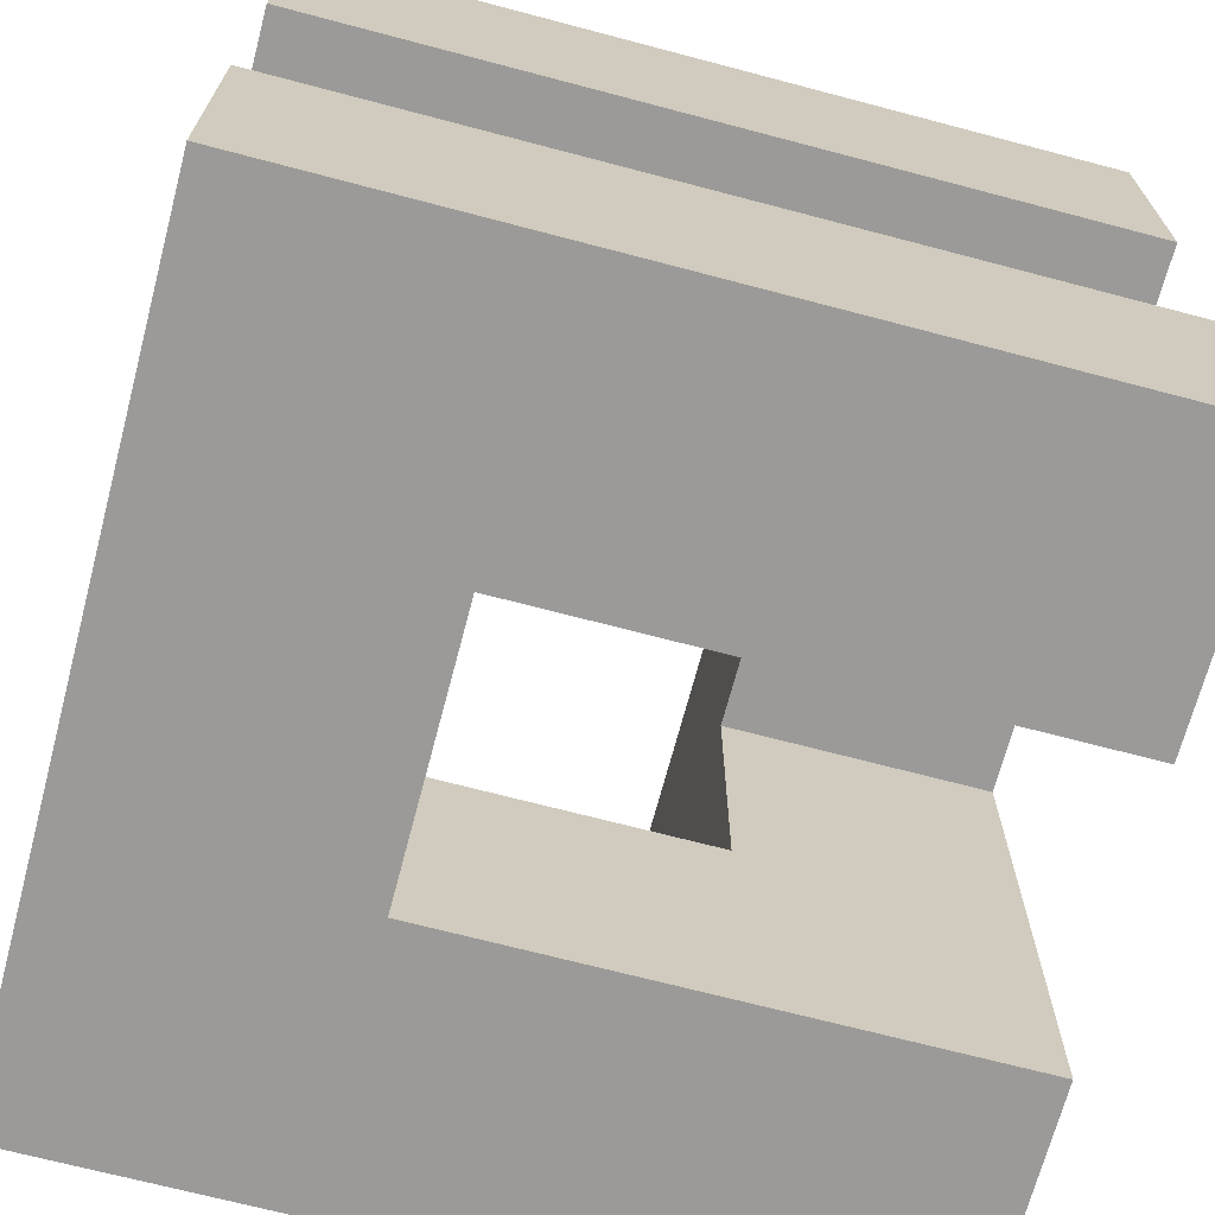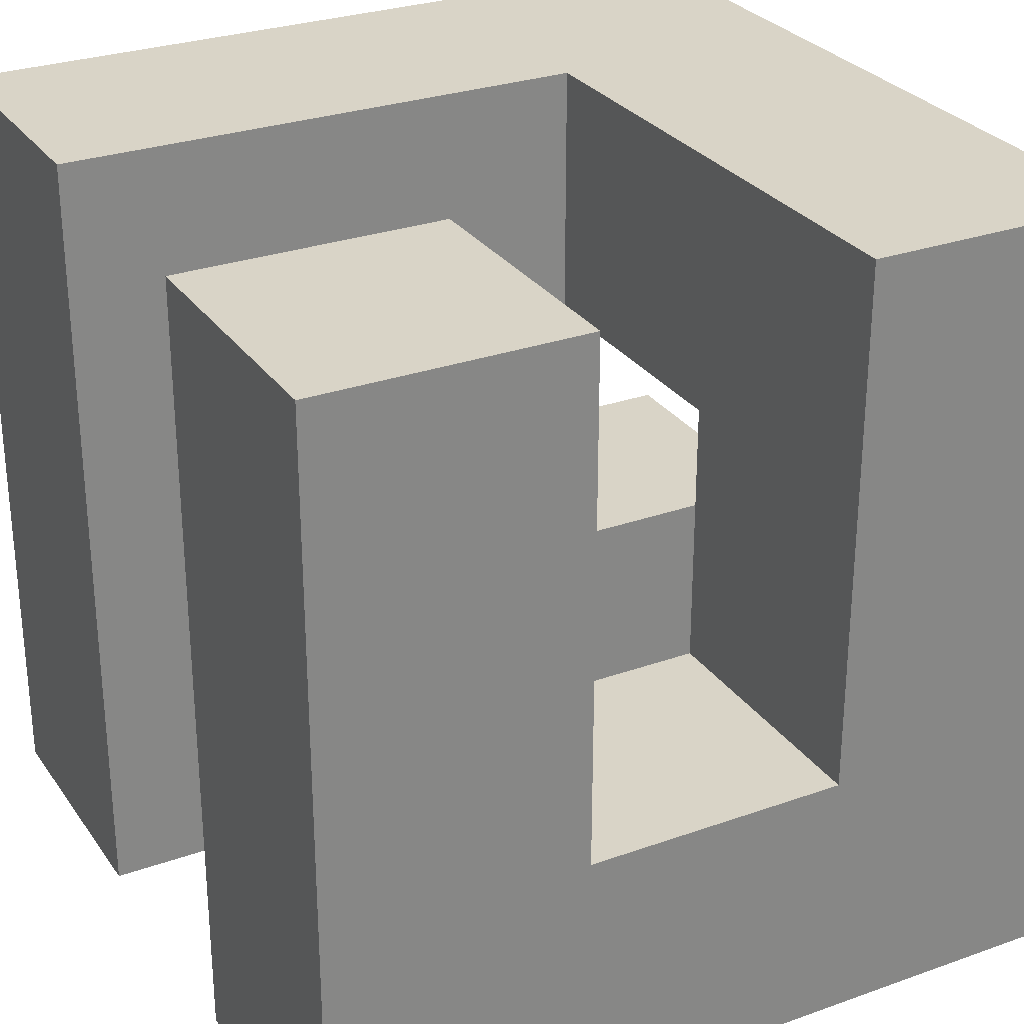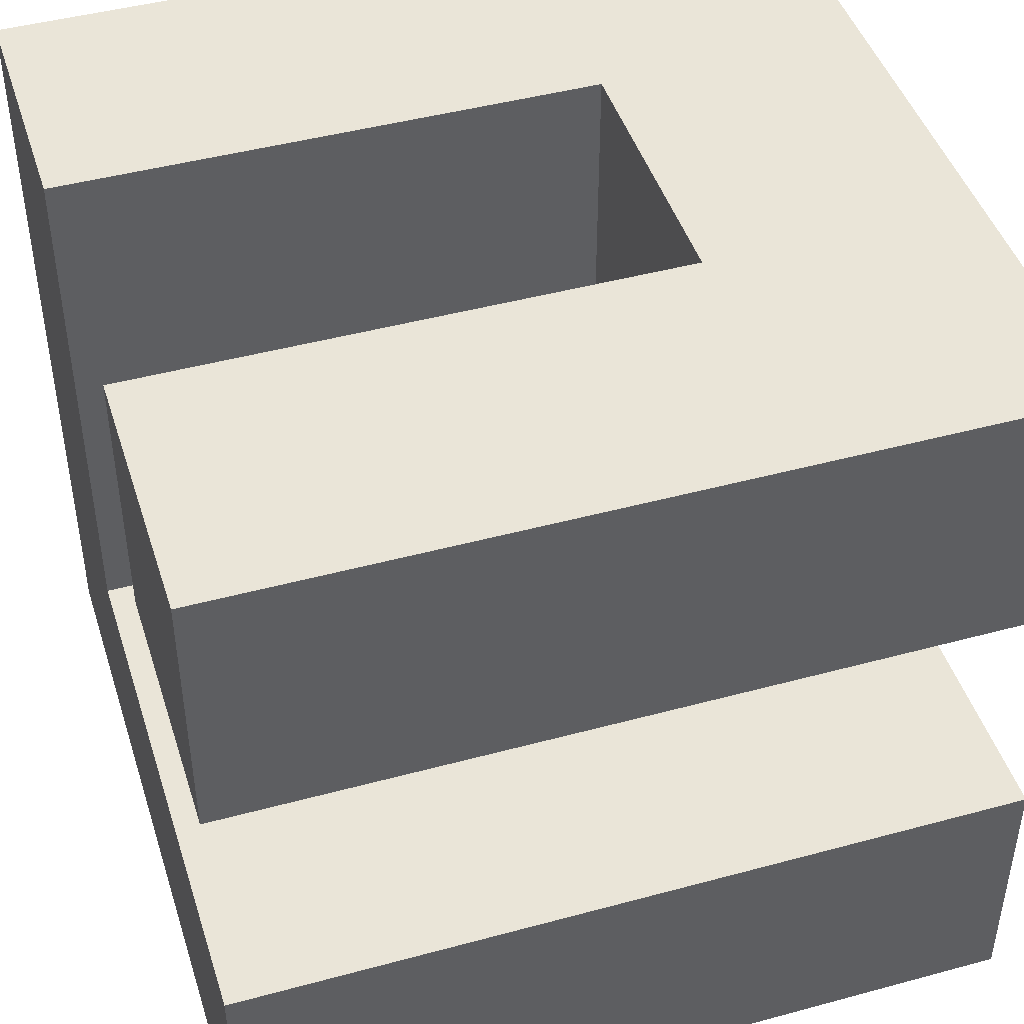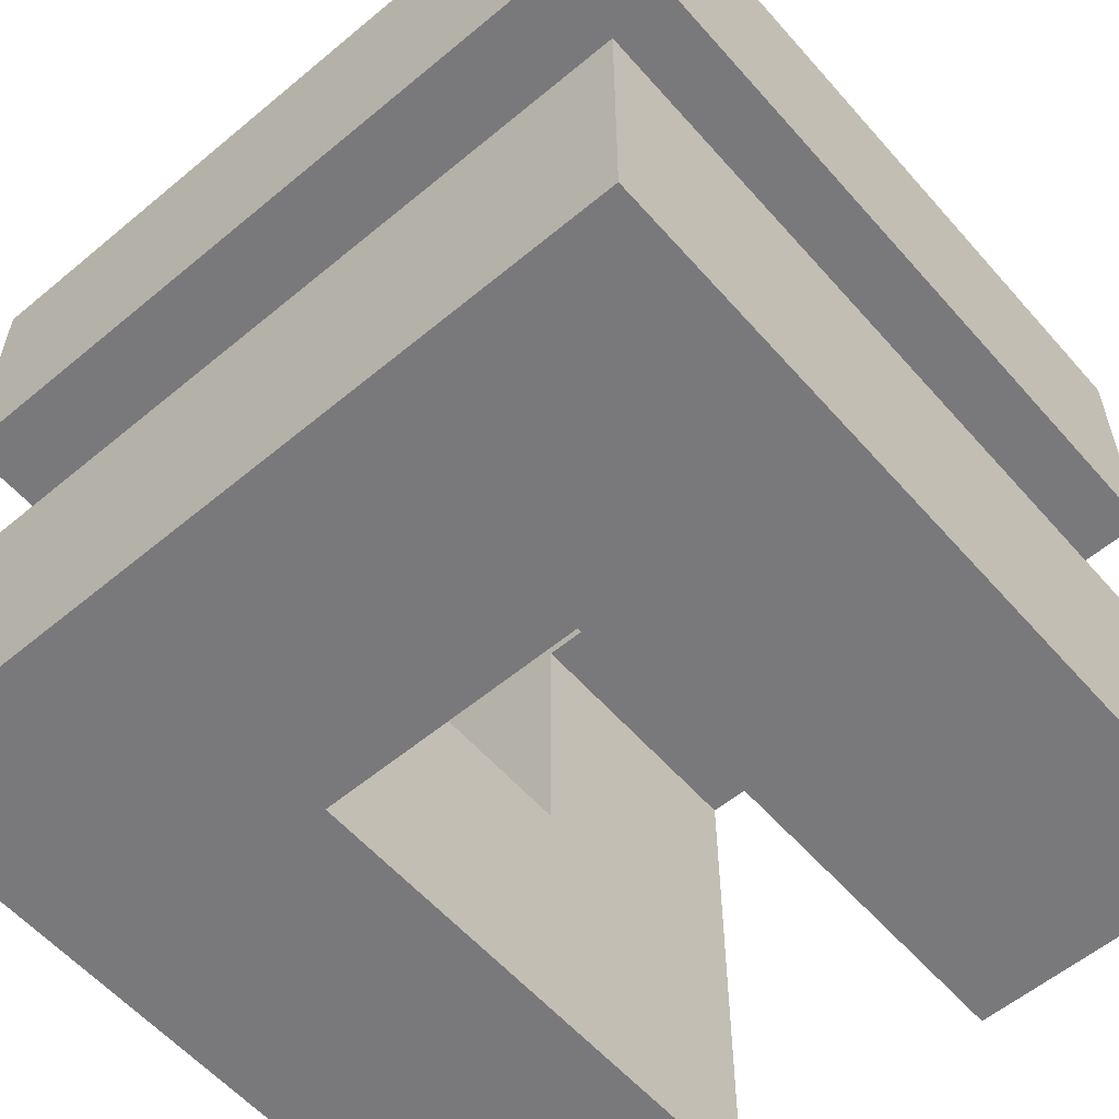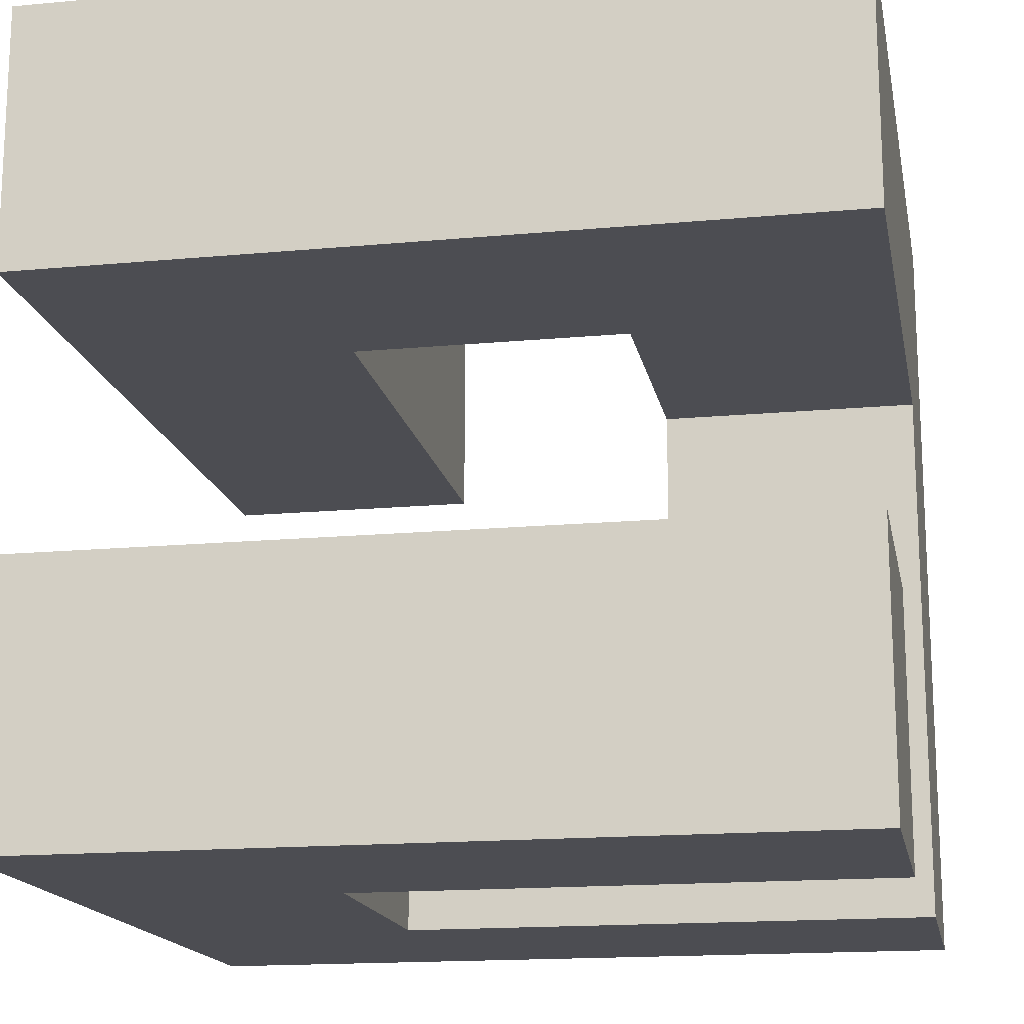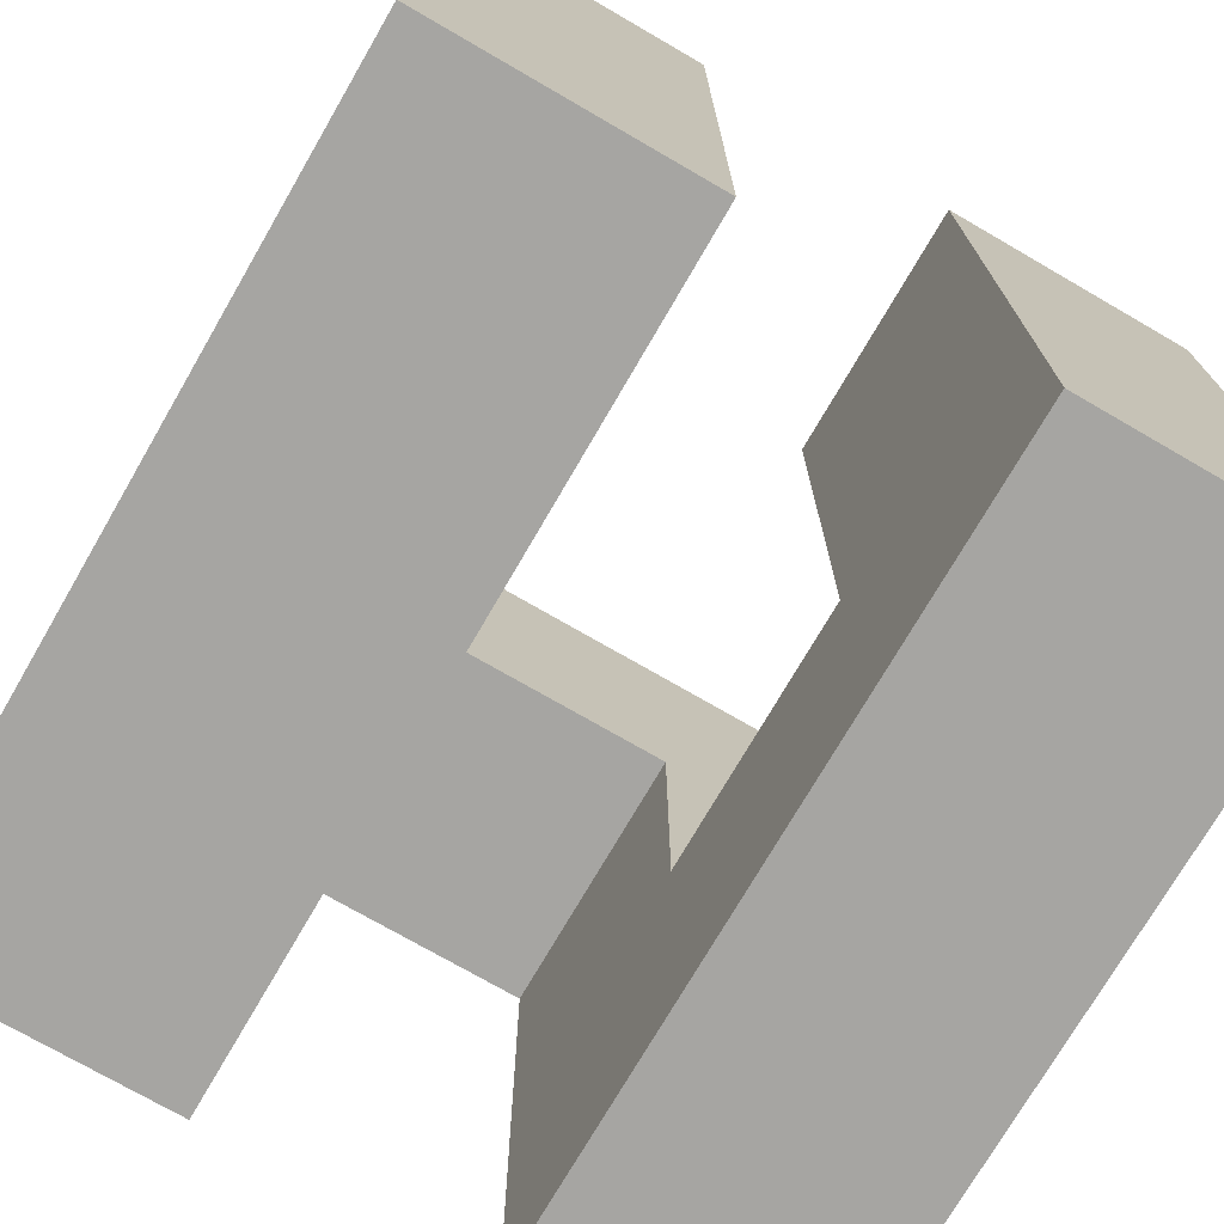
<metadata>
{"format":"obj","ext":"obj","renderer":"f3d","projection":"perspective","resolution":1024,"background":"white","views":[{"elev":-69.3,"azim":-104.8,"up":"+Y"},{"elev":28.6,"azim":-28.1,"up":"+Z"},{"elev":45.3,"azim":162.6,"up":"+Y"},{"elev":-57.9,"azim":-139.2,"up":"+Y"},{"elev":-16.4,"azim":-79.2,"up":"+Y"},{"elev":-73.8,"azim":-120.1,"up":"+Z"}]}
</metadata>
<code>
v -48 0 47
v -48 0 -48
v -48 32 47
v -48 32 -48
v -48 64 48
v -48 64 -48
v -48 96 48
v -48 96 -48
v 16 0 48
v 16 0 -16
v 16 32 17
v 16 32 -16
v 16 64 48
v 16 64 17
v -16 0 47
v -16 0 -16
v -16 32 47
v -16 32 -16
v -16 64 17
v -16 64 -16
v -16 96 17
v -16 96 -16
v 48 0 48
v 48 0 -48
v 48 32 17
v 48 32 -48
v 48 64 -16
v 48 64 -48
v 48 96 48
v 48 96 17
v 48 96 -16
v 48 96 -48
v -48 64 48
v -48 96 48
v 16 0 48
v 16 64 48
v 48 0 48
v 48 96 48
v -48 0 47
v -48 32 47
v -16 0 47
v -16 32 47
v -16 0 -16
v -16 32 -16
v -16 64 -16
v -16 96 -16
v 16 0 -16
v 16 32 -16
v 48 64 -16
v 48 96 -16
v -16 64 17
v -16 96 17
v 16 32 17
v 16 64 17
v 48 32 17
v 48 96 17
v -48 0 -48
v -48 32 -48
v -48 64 -48
v -48 96 -48
v 48 0 -48
v 48 32 -48
v 48 64 -48
v 48 96 -48
v 16 0 48
v 48 0 48
v -48 0 47
v -16 0 47
v -16 0 -16
v 16 0 -16
v -48 0 -48
v 48 0 -48
v -48 64 48
v 16 64 48
v -16 64 17
v 16 64 17
v -16 64 -16
v 48 64 -16
v -48 64 -48
v 48 64 -48
v -48 32 47
v -16 32 47
v 16 32 17
v 48 32 17
v -16 32 -16
v 16 32 -16
v -48 32 -48
v 48 32 -48
v -48 96 48
v 48 96 48
v -16 96 17
v 48 96 17
v -16 96 -16
v 48 96 -16
v -48 96 -48
v 48 96 -48
f 3 2 1
f 4 2 3
f 7 6 5
f 8 6 7
f 11 10 9
f 12 10 11
f 13 11 9
f 14 11 13
f 15 16 17
f 17 16 18
f 19 20 21
f 21 20 22
f 23 24 25
f 25 24 26
f 23 25 29
f 29 25 30
f 27 28 31
f 31 28 32
f 36 34 33
f 37 36 35
f 38 34 36
f 38 36 37
f 41 40 39
f 42 40 41
f 47 44 43
f 48 44 47
f 49 46 45
f 50 46 49
f 51 52 54
f 53 54 55
f 54 52 56
f 55 54 56
f 57 58 61
f 61 58 62
f 59 60 63
f 63 60 64
f 69 68 67
f 70 66 65
f 71 69 67
f 71 70 69
f 72 66 70
f 72 70 71
f 75 74 73
f 76 74 75
f 77 75 73
f 79 77 73
f 79 78 77
f 80 78 79
f 81 82 85
f 83 84 86
f 81 85 87
f 85 86 87
f 86 84 88
f 87 86 88
f 89 90 91
f 91 90 92
f 89 91 93
f 89 93 95
f 93 94 95
f 95 94 96

</code>
